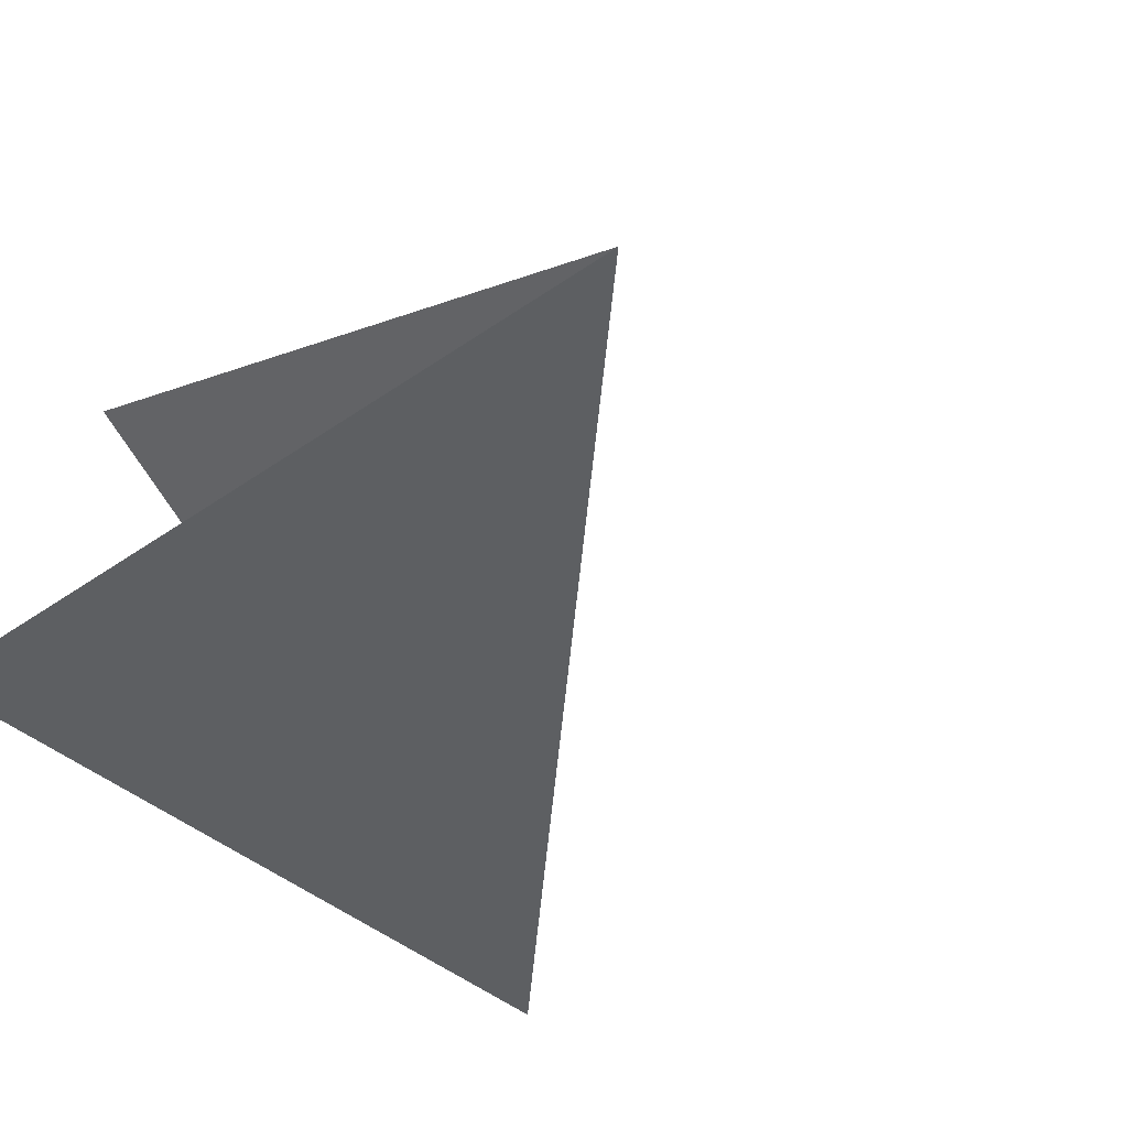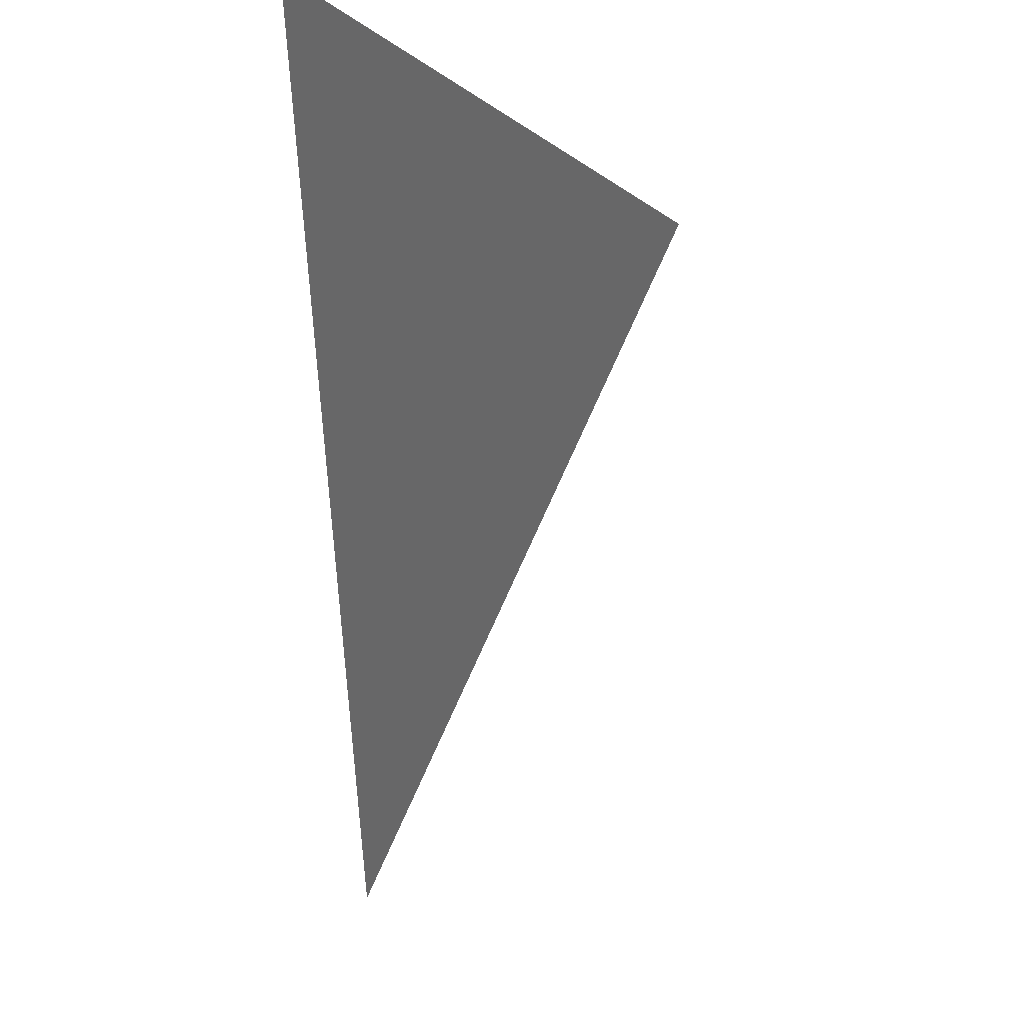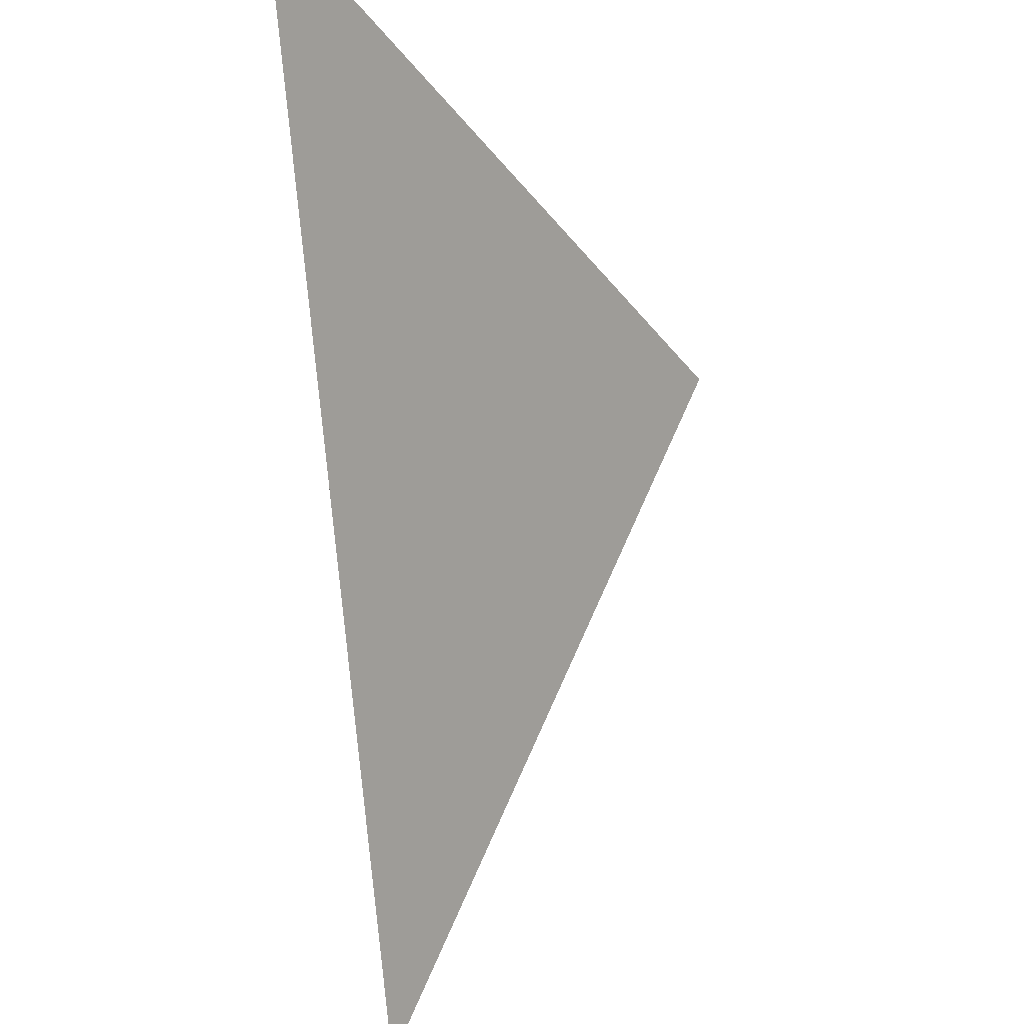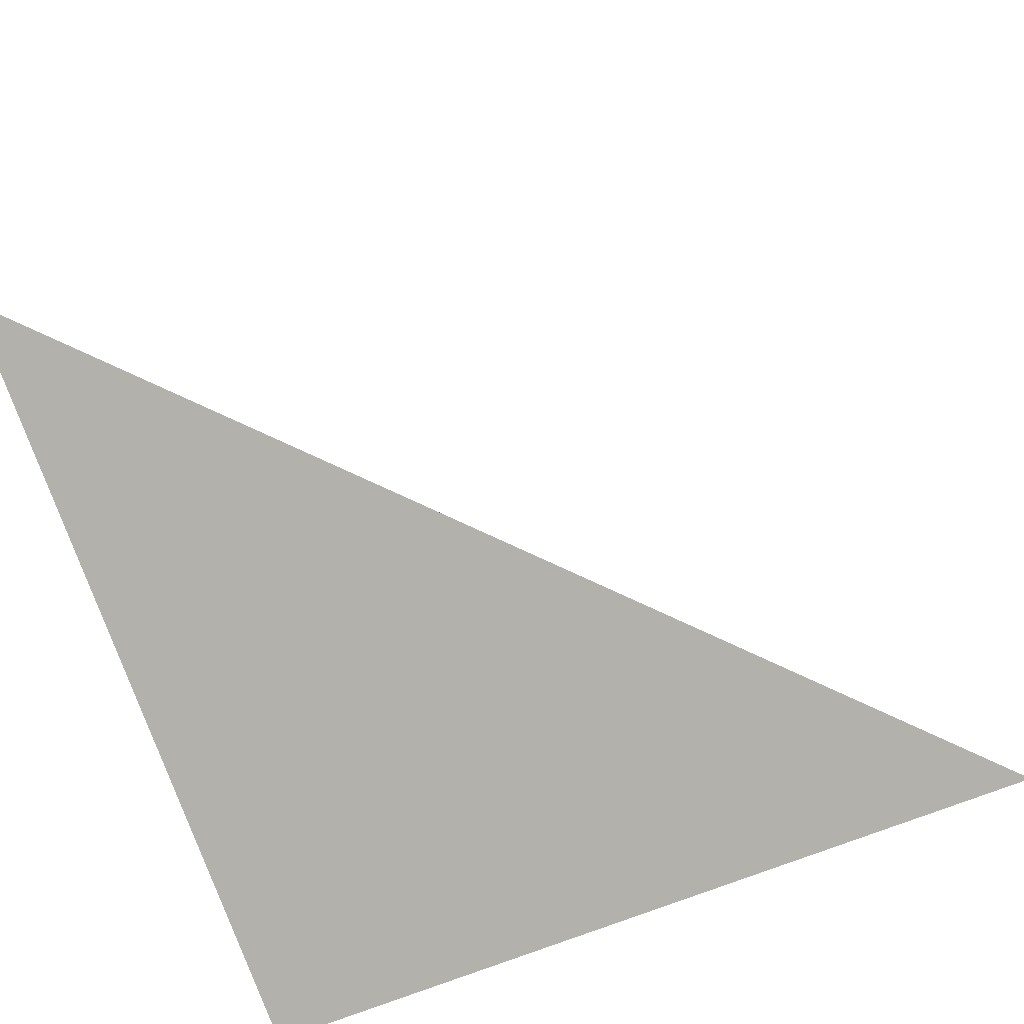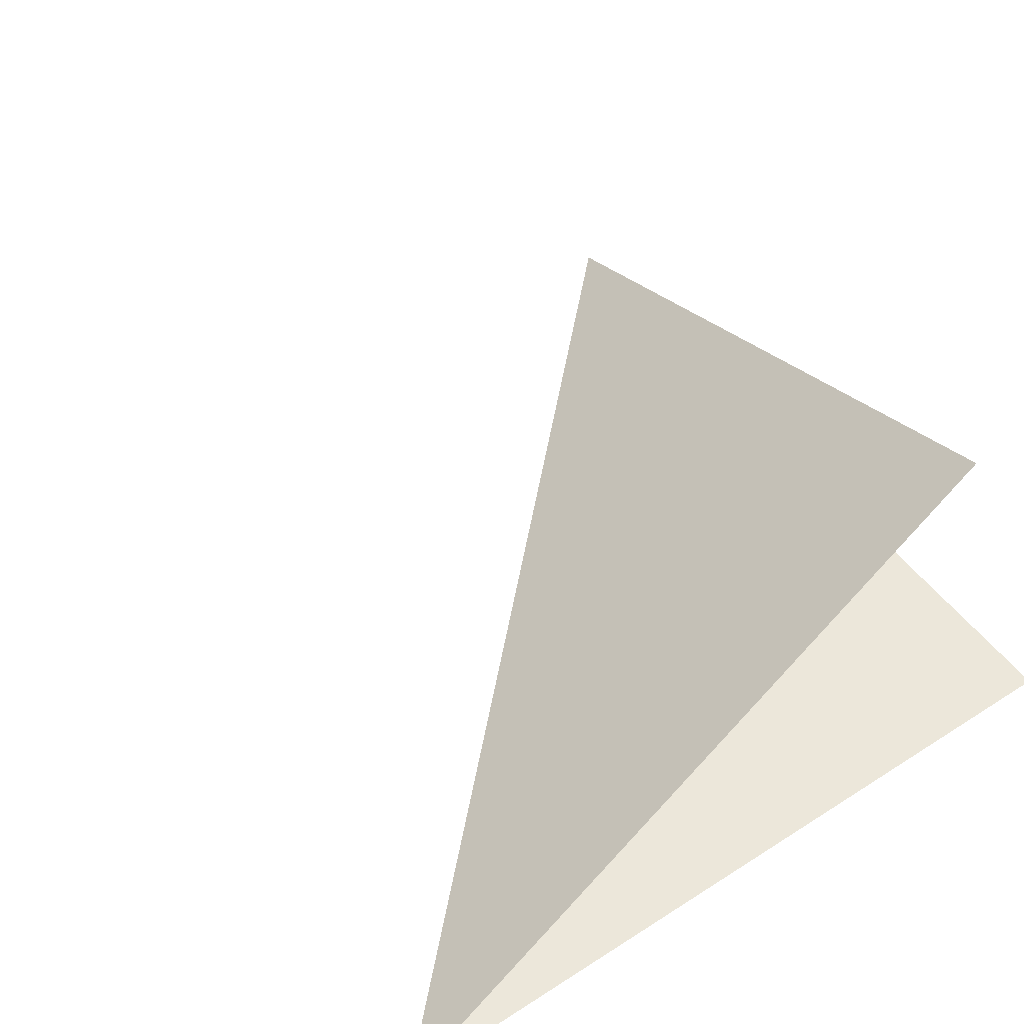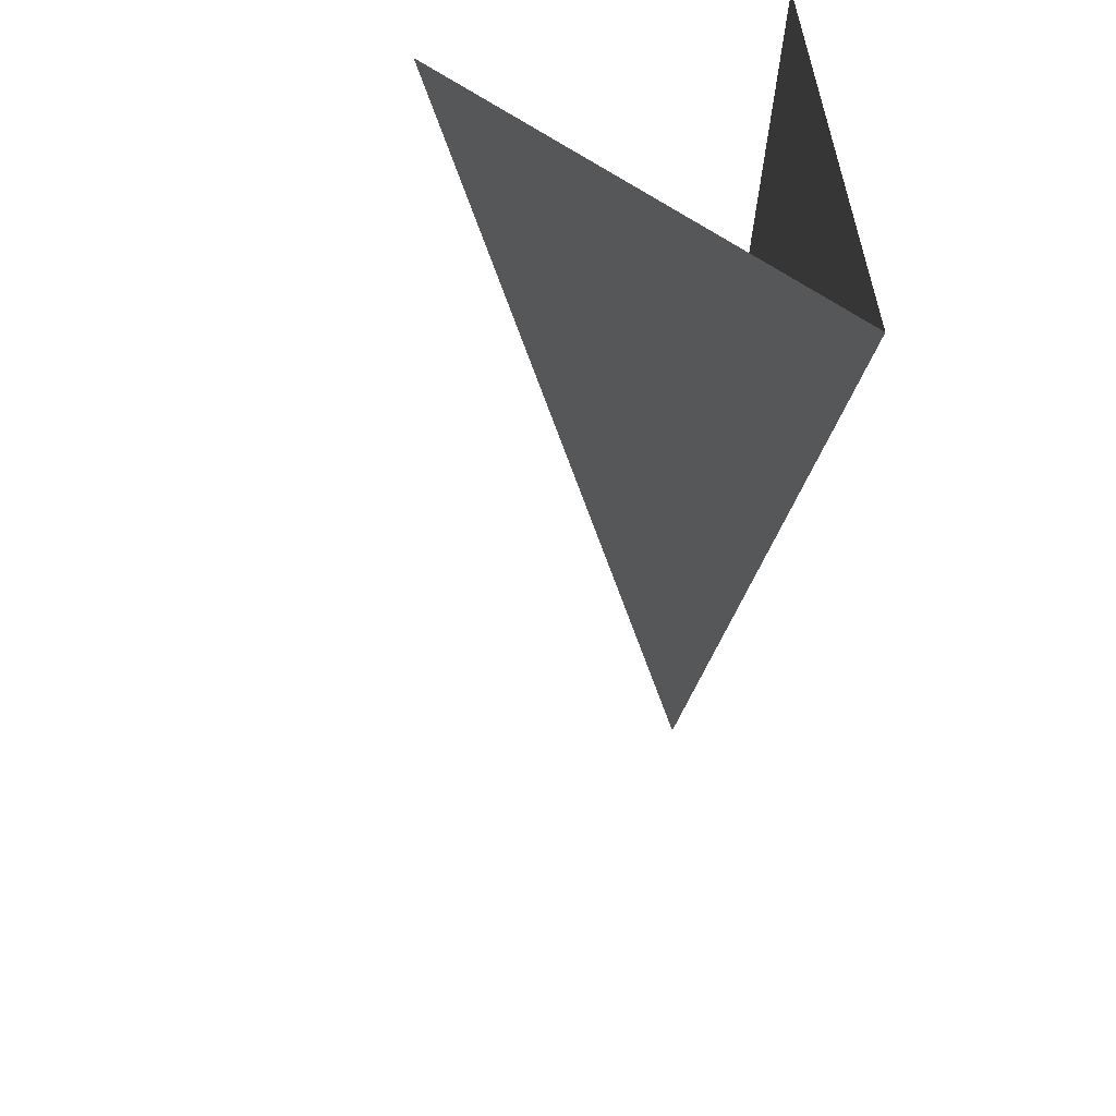
<metadata>
{"format":"obj","ext":"obj","renderer":"f3d","projection":"perspective","resolution":1024,"background":"white","views":[{"elev":-39.6,"azim":-139.0,"up":"+Z"},{"elev":-2.7,"azim":-88.4,"up":"+Y"},{"elev":-27.7,"azim":-83.2,"up":"+Y"},{"elev":-79.0,"azim":-69.7,"up":"+Z"},{"elev":50.5,"azim":54.9,"up":"+Z"},{"elev":-62.2,"azim":83.3,"up":"+Y"}]}
</metadata>
<code>
v -2 2 0
v 2 -2 0
v 2 2 0
v 2 -2 2.433e-16
v -2 2 2.125e-17
v 1.606 1.606 1.685
f 1 2 3
f 4 5 6

</code>
